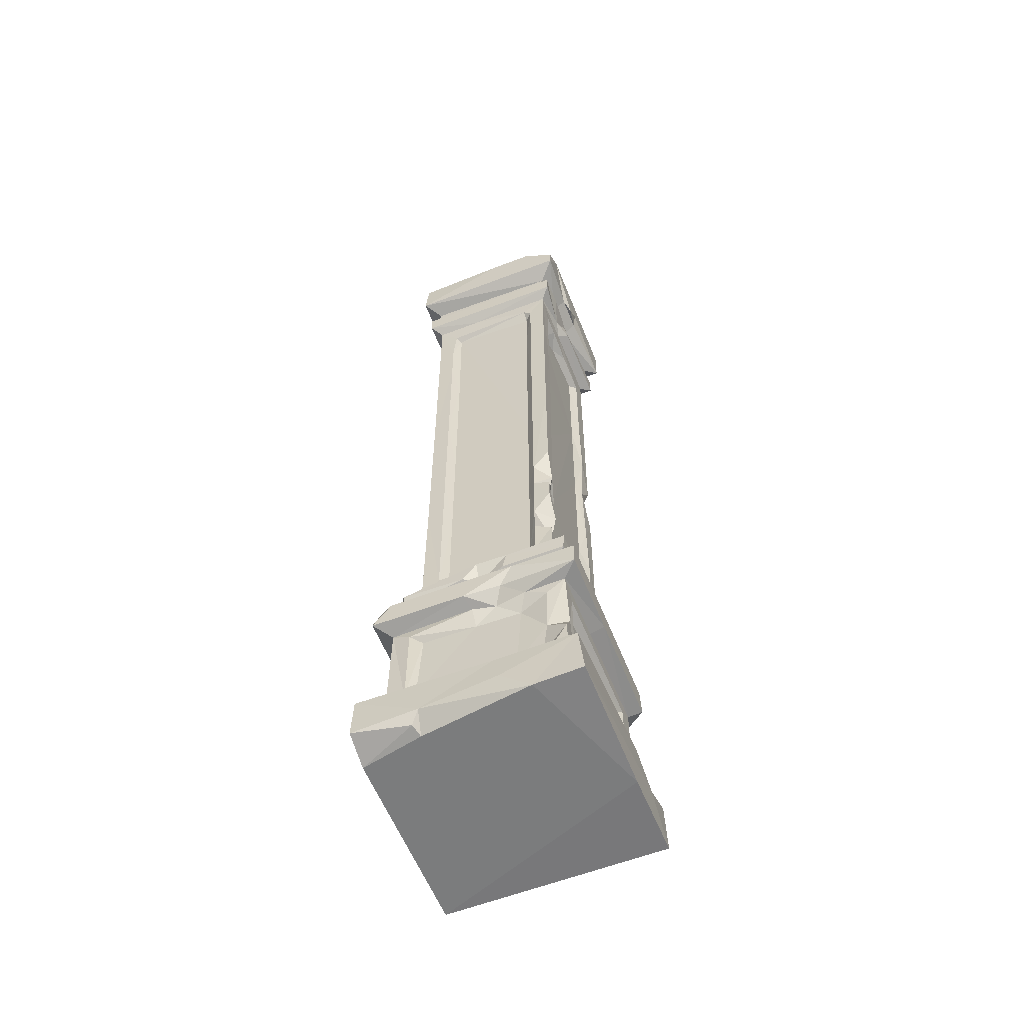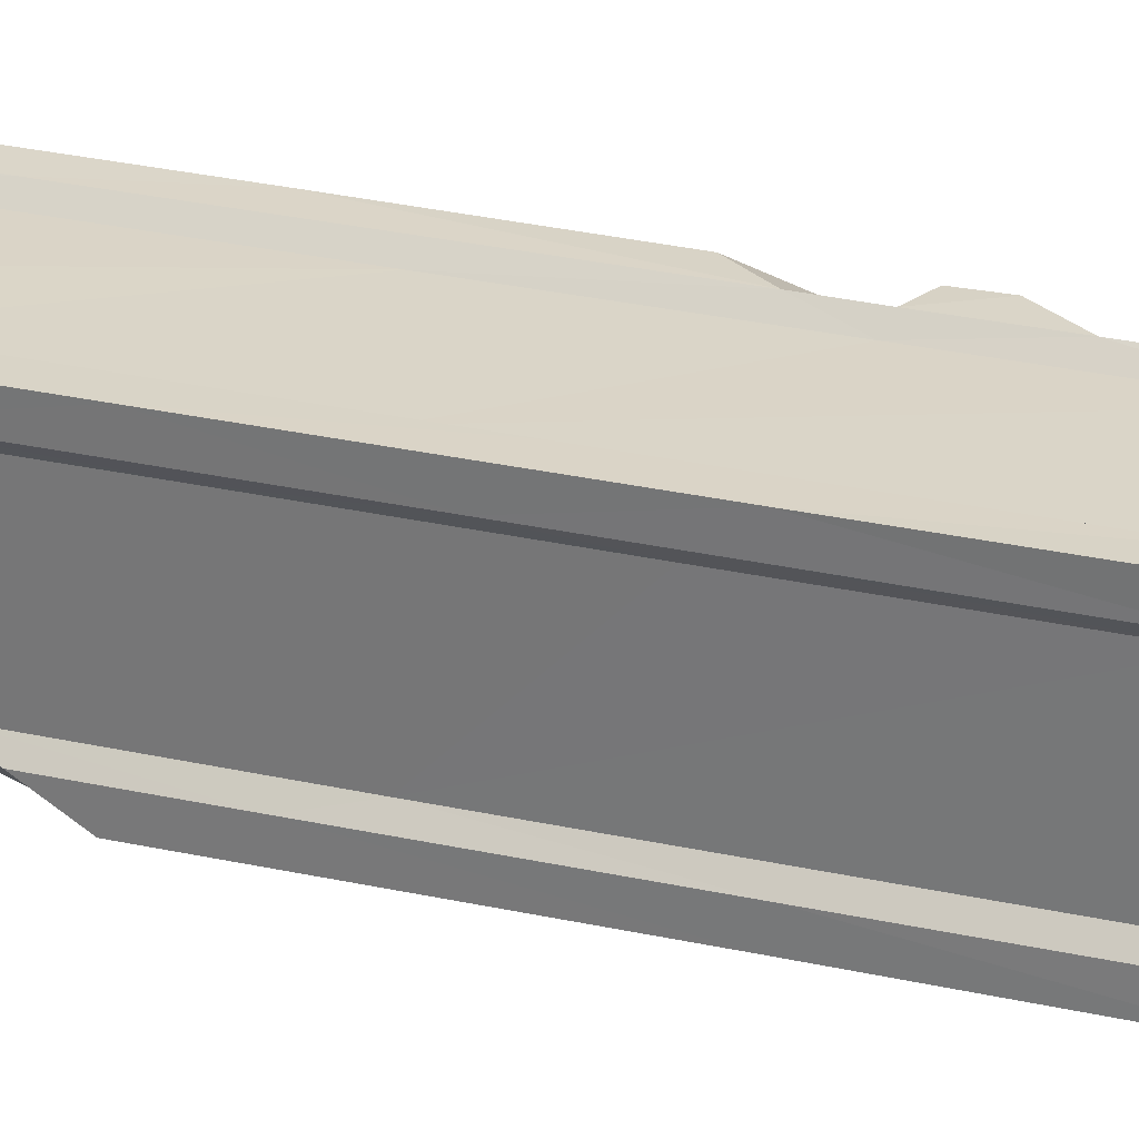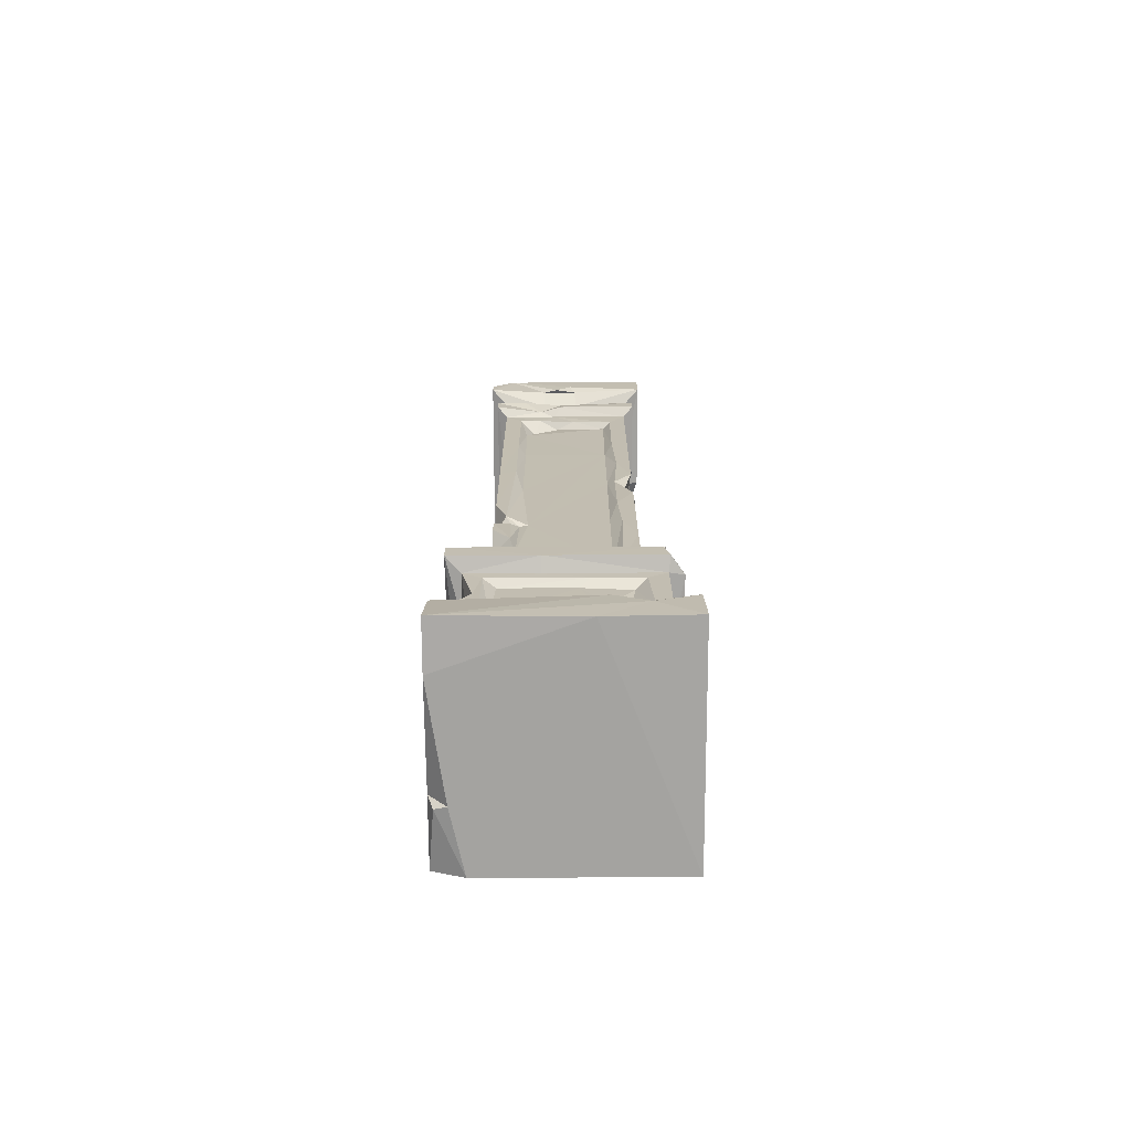
<metadata>
{"format":"obj","ext":"obj","renderer":"f3d","projection":"perspective","resolution":1024,"background":"white","views":[{"elev":-58.7,"azim":21.5,"up":"+Y"},{"elev":29.2,"azim":-71.7,"up":"+Z"},{"elev":-72.9,"azim":90.2,"up":"+Y"}]}
</metadata>
<code>
v 7.009 16.07 31.14
v 30.11 16.16 31.32
v 8.88 8.219 31.69
v -12.91 4.923 31.67
v 31.69 0.6936 31.69
v -24.58 59.52 29.78
v -29.8 52.64 29.68
v 9.29 18.07 25.57
v 31.32 16.16 -10.44
v 17.82 -8e-06 31.62
v 11.46 59.49 29.81
v 7.46 54.85 27.81
v 29.76 52.62 29.76
v -31.68 3.916 31.52
v 31.58 -8e-06 -6.932
v -4.188 60.99 23.23
v -2.736 52.61 29.67
v -14.91 1.034 30.16
v -25.52 17.76 25.52
v 25.52 17.76 25.52
v -13.87 0.003915 26.78
v 3.035 280.9 25.52
v 25.51 274.2 25.39
v -22.49 73.75 22.48
v 7.113 68.05 25.4
v 8.266 72.89 25.65
v -4.892 68.09 25.47
v -29.7 59.51 27.04
v 13.76 51.21 25.52
v 25.52 51.58 25.52
v -1.713 51.32 25.44
v -20.25 47.85 25.46
v -20.25 21.37 25.46
v 25.44 30.47 25.35
v 20.25 21.37 25.46
v -24.74 281.3 24.74
v 9.51 281.3 24.73
v -0.763 72.94 25.78
v 25.78 72.97 25.78
v -23.55 69.97 24.69
v 25.47 68.09 25.47
v 23.53 60.1 24.62
v 29.8 59.51 29.8
v 20.25 47.85 25.46
v 19.26 35.56 23.4
v 15.93 280.9 25.52
v 25.52 280.8 18.35
v 25.48 268.7 25.48
v 23.13 257.6 23.13
v -0.5967 75.17 20.17
v -0.7383 66.67 23.11
v 23.26 66.69 23.26
v 4.973 50.92 24.24
v 11.66 45.97 22.87
v -1.341 45.97 23.15
v -16.83 45.85 23.44
v 25.46 21.37 20.25
v 17.89 23.43 23.56
v -17.89 23.43 23.56
v 10.65 23.35 23.44
v -24.73 281.3 -4.861
v -20.34 259.8 20.34
v 23.13 251.4 23.13
v 20.12 75.21 20.12
v 25.27 35.86 22.18
v -31.58 -8e-06 22.8
v -23.13 251.4 23.13
v 20.13 265.5 20.13
v 14.92 259.7 20.43
v -6.161 249.1 20.14
v 12.68 243.4 20.05
v -14.04 242.5 19.79
v -15.04 231.5 19.94
v -15.04 216.1 19.93
v 20.03 249.3 20.03
v -19.98 171.3 19.98
v 19.98 171.3 19.98
v -15.03 174.5 19.94
v -15.03 137.8 19.95
v 19.97 115.8 19.85
v 15.04 92.97 19.97
v 20 90.71 19.26
v -14.98 80.75 19.98
v 15.07 241.2 19.97
v -12.86 241.1 18.08
v 15.01 193.8 19.94
v -12.68 202.7 17.92
v 15.06 127.8 19.95
v -12.73 150.7 17.89
v 19.96 134.7 19.83
v 15.01 118.2 19.93
v 19.89 123.6 16.66
v 18.7 120.2 15.51
v -12.71 113.9 17.89
v 15.03 101.6 19.96
v -12.69 82.96 17.97
v 12.69 82.96 17.97
v 14.98 80.75 19.98
v -25.46 21.37 20.25
v 25.43 47.85 20.25
v 23.44 24.75 17.79
v 12.82 240.1 17.89
v 12.68 222.5 17.91
v 19.93 207.3 15.03
v 12.72 158.8 17.89
v 19.94 174.5 15.03
v 12.79 119.1 17.88
v 23.44 45.85 16.83
v 20.12 265.5 7.346
v 23.12 257.6 13.78
v -19.99 118.2 19.99
v 19.97 109.3 19.98
v 13.59 281.3 -24.73
v -20.03 249.3 20.03
v 17.98 93.99 13.54
v 29.79 52.63 5.788
v 21.27 251.3 8.314
v 19.96 101.6 15.02
v -23.13 62.11 23.13
v -25.46 47.85 20.25
v 25.41 48 -6.253
v 23.44 45.85 -3.543
v 20.1 249.1 3.741
v -19.96 224.8 15.05
v -19.94 193.8 15.01
v 17.92 202.7 12.68
v 17.89 158.8 12.72
v -19.93 142.4 15
v -19.95 117.1 15.01
v 17.68 120.2 12.85
v -19.98 80.75 14.98
v 19.98 80.75 14.98
v 25.54 51.21 6.01
v 24.18 269.8 7.249
v 17.75 231.2 12.83
v 17.99 120.7 10.46
v 17.97 82.96 12.69
v 19.94 243.4 8.213
v 20.05 243.3 14.96
v 16.02 239.3 10.5
v 23.33 33.53 -10.57
v -25.48 268.7 25.48
v -21.25 266.7 20.15
v -17.92 202.7 12.68
v -17.89 166.8 12.73
v -17.97 82.96 12.69
v -31.35 16.08 31.35
v -18.3 281.3 -13.6
v 17.23 241.5 2.68
v -17.92 125.9 12.68
v 20.11 259.7 2.527
v 22.24 257.5 1.528
v -18.08 241.1 12.86
v 25.81 72.92 6.303
v -23.27 66.69 23.27
v 19.8 242.7 -2.773
v -23.13 257.6 23.13
v -20.05 243.3 16.01
v 24.19 269.6 -3.163
v 25.29 268.8 2.955
v 20.15 265.5 -3.796
v 23.08 251.4 1.534
v -25.8 72.94 -0.08191
v -23.56 23.43 17.89
v -25.95 70.25 21.3
v -25.6 51.3 24.69
v 25.49 273.1 -1.597
v 17.92 202.7 -12.68
v -23.56 45.79 17.9
v -25.53 17.95 -13.72
v 31.69 10.41 -19.99
v -17.88 240.1 -0.6487
v -23.22 66.74 -0.2647
v 25.99 68.6 -1.635
v -20.38 259.7 1.362
v -20.12 75.21 20.12
v -23.13 62.09 0.7085
v 23.26 66.69 -23.26
v -25.41 48 8.352
v -25.45 268.6 0.7685
v -21.28 266.7 -0.07687
v -23.12 251.4 5.827
v 17.94 82.95 -12.7
v 23.26 60.91 -23.26
v -25.39 268.6 -10.35
v 17.9 166.8 -12.73
v -23.23 60.99 -9.385
v -24.94 276.2 -9.355
v 20.13 265.5 -20.13
v 17.89 240.1 -12.82
v 17.92 125.9 -12.68
v -21.62 72.93 -8.02
v 23.33 44.47 -16.96
v -20.11 75.1 -10.62
v 25.53 17.9 -14.81
v -19.91 242.8 -1.766
v -17.89 240.1 -12.82
v -17.88 149.7 -12.74
v 23.4 23.35 -10.64
v 29.79 15.17 -17
v -20.07 265.6 -7.486
v 19.97 241.2 -15.07
v -17.91 222.5 -12.68
v 19.95 209.4 -15.02
v 20.05 183.9 -15.92
v 19.95 137.8 -15.03
v -17.97 82.96 -12.69
v 20.05 118.2 -15.97
v 19.96 80.74 -14.98
v -25.4 21.23 -8.373
v -17.85 187.5 -12.66
v 19.56 163.1 -14.87
v -23.89 72.22 -14.38
v 25.48 268.7 -25.48
v -19.94 231.5 -15.04
v 19.98 148.9 -19.99
v 19.99 104.8 -19.99
v 22.06 27.9 -15.59
v 24.47 20.37 -19.21
v -25.51 280.8 -25.52
v -21.25 280.3 -13.54
v -7.14 241.3 -18.07
v -0.7052 239.3 -16.22
v -6.062 232 -17.9
v -19.94 182 -15.01
v 7.115 155.8 -16.54
v 26.88 59.65 -26.99
v -20.33 259.8 -20.34
v -19.79 242.5 -14.04
v -12.68 222.5 -17.91
v 4.965 234.4 -17.68
v 12.68 222.5 -17.91
v -10.49 204.2 -17.99
v 12.71 190.6 -17.9
v -13.76 189.7 -17.83
v -10.47 169.1 -17.99
v 12.79 169.7 -17.89
v -19.94 159.2 -15.02
v -12.73 150.7 -17.89
v 18.15 160 -17.77
v 1.652 154.6 -17.99
v 12.73 131.2 -17.9
v -12.78 128.9 -17.86
v -19.95 117.1 -15.01
v -12.69 84.15 -17.9
v -23.44 45.85 -16.83
v -23.33 24.74 -16.96
v -1.681 280.8 -25.51
v -13.77 267.6 -20.12
v -5.068 245.5 -17.64
v -12.82 240.1 -17.89
v -15.07 241.2 -19.97
v 12.86 241.1 -18.08
v -15.05 224.8 -19.96
v -19.84 191.9 -15.03
v -15.05 192.8 -19.96
v -15.05 180.8 -19.97
v 19.99 170 -19.98
v 14.71 159.1 -18
v 14.99 150.2 -19.89
v -15 142.4 -19.93
v 12.69 82.96 -17.97
v -15.04 103.8 -19.93
v -19.98 80.75 -14.98
v -14.98 80.75 -19.98
v 25.78 72.97 -25.78
v 25.46 47.85 -20.25
v 25.48 25.89 -21.37
v 25.52 280.8 -25.52
v -8.318 259.7 -20.11
v 23.13 257.6 -23.13
v 0.1632 249.1 -20.06
v 15.07 241.2 -19.97
v 15.03 207.3 -19.93
v -19.99 222.5 -19.99
v -19.94 193.2 -19.94
v 15.16 169.5 -19.27
v -19.99 174.1 -19.98
v -19.99 118.2 -19.99
v 15.01 117.1 -19.95
v 14.98 80.75 -19.98
v -20.11 75.18 -20.09
v 20.12 75.21 -20.12
v -23.26 66.5 -13.9
v -25.46 47.85 -20.25
v -9.356 265.7 -18.74
v -23.13 257.6 -23.13
v -7.119 250 -19.94
v -20.03 249.3 -20.03
v 20.03 249.3 -20.03
v 25.52 51.58 -25.52
v 25.52 17.76 -25.52
v -20.13 265.5 -20.13
v -5.089 257.7 -22.23
v -9.306 257.7 -22.68
v -11.51 251.3 -23.08
v 23.13 251.4 -23.13
v -21.96 68.43 -24.52
v -31.29 16.15 -24.72
v -17.29 279.5 -22.44
v -18.33 276.4 -25.19
v -23.13 251.4 -23.13
v 0.05581 251.4 -23.12
v -10.29 66.58 -23.24
v -23.26 60.91 -23.26
v -4.189 60.99 -23.22
v -3.541 45.85 -23.44
v 16.83 45.85 -23.44
v -17.89 23.43 -23.56
v 31.35 16.08 -31.35
v -9.558 281.3 -24.74
v -12.6 270.6 -24.25
v -29.78 52.62 -24.61
v 29.73 52.61 -26.02
v -3.782 47.99 -25.42
v -17.9 45.79 -23.56
v -25.41 21.35 -20.24
v 16.91 23.32 -23.24
v -20.69 36.67 -24.24
v -25.5 17.91 -24.63
v -20.25 21.37 -25.46
v -25.48 268.7 -25.48
v -8.163 268.6 -25.44
v -20.05 72.74 -25.53
v -19.15 68.66 -25.91
v 12.85 68.59 -25.99
v 15.88 59.64 -29.08
v 29.75 59.53 -24.6
v 20.25 47.85 -25.43
v -20.25 47.85 -25.46
v -25.39 27.28 -25.39
v -1.659 18.05 -25.55
v 9.347 21.25 -25.39
v -29.8 59.51 -29.8
v -25.52 51.58 -25.52
v 3.834 51.18 -25.55
v 17.03 18.06 -25.62
v 3.703 59.64 -29.12
v 2.763 53.17 -28.3
v -3.659 52.63 -29.74
v -29.76 52.62 -29.76
v 5.844 52.61 -29.71
v 24.61 52.59 -29.64
v -25.84 16.15 -31.3
v 21.48 16.16 -31.28
v -2.924 16.13 -31.32
v 5.938 14.96 -31.66
v -31.6 6.006 -31.64
v 15.85 10.4 -31.68
v 10.63 14.6 -29.93
v -31.48 -8e-06 -31.48
v 31.69 0.6935 -31.69
f 2 1 3
f 3 1 4
f 1 147 4
f 147 14 4
f 4 14 18
f 3 4 10
f 2 3 10
f 5 2 10
f 43 11 13
f 11 6 7 17
f 1 20 8
f 1 2 20
f 9 2 5
f 147 66 14
f 4 18 21
f 21 10 4
f 6 28 7
f 11 17 12
f 11 12 13
f 10 15 5
f 16 11 43
f 13 12 29
f 18 14 66
f 12 17 53
f 29 30 13
f 19 147 1
f 8 19 1
f 66 21 18
f 22 36 142
f 46 22 48
f 46 48 23
f 22 142 48
f 24 40 38
f 38 40 27
f 39 26 41
f 26 51 25
f 51 38 27
f 26 25 41
f 27 40 155
f 16 28 6
f 16 6 11
f 42 16 43
f 12 53 29
f 17 7 166
f 17 166 31
f 53 17 31
f 31 166 32
f 30 29 44
f 32 166 33
f 166 19 33
f 30 44 45
f 30 45 65
f 34 35 20
f 35 33 8
f 33 19 8
f 35 8 20
f 9 20 2
f 37 22 46
f 26 38 51
f 53 31 55
f 31 32 55
f 29 54 44
f 34 45 58
f 35 34 58
f 49 157 67
f 49 67 63
f 38 50 24
f 40 24 165
f 40 165 155
f 27 155 51
f 25 51 52
f 41 25 52
f 51 155 16
f 52 51 16
f 155 119 16
f 52 16 42
f 28 16 119
f 29 53 54
f 30 65 100
f 32 56 55
f 45 44 54
f 54 53 55
f 32 33 56
f 54 60 45
f 54 55 60
f 166 99 19
f 33 59 56
f 55 56 59
f 57 34 20
f 55 59 60
f 45 60 58
f 33 60 59
f 33 35 60
f 35 58 60
f 142 68 48
f 26 39 64
f 45 34 65
f 65 34 57
f 9 5 171
f 171 5 15
f 23 47 46
f 142 143 68
f 69 62 157
f 69 157 49
f 67 114 70
f 63 67 70
f 63 70 75
f 26 50 38
f 30 116 13
f 166 120 99
f 66 147 351
f 47 23 48
f 143 62 68
f 68 62 69
f 68 69 49
f 70 114 71
f 75 70 71
f 114 72 71
f 75 71 84
f 72 114 73
f 73 114 74
f 75 84 86
f 74 114 76
f 75 86 77
f 78 74 76
f 78 76 79
f 76 111 79
f 77 86 88
f 77 88 90
f 80 91 112
f 79 111 83
f 112 91 95
f 111 176 83
f 64 82 98
f 82 81 98
f 50 98 83
f 83 176 50
f 98 50 64
f 24 50 176
f 26 64 50
f 57 100 65
f 19 99 170
f 68 49 151
f 85 71 72
f 71 102 84
f 72 73 85
f 74 87 73
f 74 78 87
f 78 79 89
f 79 94 89
f 88 107 91
f 88 91 92
f 95 91 107
f 79 83 94
f 83 98 96
f 98 97 96
f 101 100 57
f 351 21 66
f 61 36 22
f 109 48 68
f 157 182 67
f 49 63 117
f 71 85 102
f 102 85 103
f 84 102 103
f 85 73 87
f 103 85 105
f 86 84 103
f 85 87 105
f 86 103 105
f 78 89 87
f 88 86 105
f 76 128 111
f 105 87 107
f 106 77 90
f 88 105 107
f 87 89 107
f 107 89 97
f 97 89 94
f 88 92 90
f 93 91 80
f 118 80 112
f 97 94 96
f 94 83 96
f 95 107 97
f 81 95 97
f 115 81 82
f 98 81 97
f 132 82 64
f 24 163 165
f 28 119 177
f 99 120 169
f 99 169 164
f 101 108 100
f 76 125 128
f 92 91 93
f 93 80 118
f 95 118 112
f 184 52 42
f 113 37 46
f 110 49 117
f 67 182 114
f 75 117 63
f 114 158 124
f 139 75 104
f 76 114 125
f 104 75 77
f 106 90 92
f 111 128 129
f 111 129 131
f 111 131 176
f 95 81 115
f 115 82 132
f 165 173 155
f 187 28 177
f 133 116 30
f 122 108 101
f 124 125 114
f 106 104 77
f 95 115 118
f 119 155 177
f 120 179 169
f 108 121 100
f 123 75 138
f 124 158 153
f 135 139 104
f 126 135 104
f 106 126 104
f 125 145 128
f 92 127 106
f 130 92 93
f 130 93 118
f 115 130 118
f 166 179 120
f 133 30 100
f 99 210 170
f 47 113 46
f 109 134 48
f 110 151 49
f 182 289 114
f 75 123 117
f 135 140 139
f 124 153 144
f 125 124 144
f 125 144 145
f 126 106 127
f 128 145 150
f 136 127 92
f 136 92 130
f 129 128 150
f 129 150 146
f 131 129 146
f 137 115 132
f 154 64 39
f 154 39 41
f 134 47 48
f 109 68 151
f 62 175 157
f 289 158 114
f 138 75 139
f 136 130 115
f 43 13 116
f 133 100 121
f 210 99 164
f 140 138 139
f 52 174 41
f 148 61 22
f 37 148 22
f 160 47 134
f 142 181 143
f 153 172 144
f 149 140 135
f 144 172 203
f 145 198 150
f 168 127 136
f 150 198 146
f 299 147 19
f 152 151 110
f 117 152 110
f 126 127 168
f 122 101 199
f 351 10 21
f 351 15 10
f 142 180 181
f 145 144 203
f 283 132 64
f 36 61 142
f 167 47 160
f 109 161 159 134
f 156 138 149
f 158 172 153
f 140 149 138
f 135 126 168
f 132 209 137
f 154 41 174
f 269 113 47
f 61 180 142
f 160 134 159
f 57 199 101
f 161 109 151
f 182 157 175
f 123 162 117
f 158 289 196
f 173 177 155
f 141 122 199
f 143 175 62
f 162 152 117
f 123 138 156
f 158 196 172
f 163 24 176
f 313 166 7
f 269 47 167
f 143 181 175
f 183 115 137
f 131 146 207
f 165 163 173
f 328 42 43
f 313 335 166
f 57 20 195
f 147 348 351
f 159 167 160
f 182 302 289
f 131 194 176
f 7 28 313
f 166 335 179
f 179 246 169
f 108 122 121
f 170 299 19
f 175 181 201
f 271 151 152
f 196 229 172
f 209 183 137
f 52 184 178
f 9 195 20
f 271 152 162
f 123 290 162
f 229 197 172
f 190 149 135
f 264 131 207
f 209 132 283
f 163 176 194
f 173 192 177
f 177 192 187
f 184 42 328
f 193 122 141
f 147 299 348
f 180 188 185
f 335 285 179
f 188 180 61
f 181 180 201
f 131 264 194
f 192 163 194
f 192 173 163
f 57 195 199
f 180 185 201
f 287 182 175
f 290 123 202
f 202 123 156
f 149 190 156
f 168 136 186
f 328 43 116
f 148 188 61
f 172 197 203
f 145 211 198
f 187 334 28
f 169 246 247 164
f 214 159 161
f 190 135 168
f 145 203 211
f 186 136 191
f 146 198 207
f 191 136 183
f 183 136 115
f 192 284 187
f 221 188 148
f 154 283 64
f 305 334 187
f 179 285 246
f 121 122 267
f 188 322 185
f 201 228 175
f 200 9 171
f 189 161 151
f 287 175 228
f 196 289 229
f 190 202 156
f 122 193 267
f 200 195 9
f 167 159 214
f 293 228 201
f 190 168 204
f 211 203 255
f 168 205 204
f 168 186 205
f 198 211 238
f 186 191 206
f 198 238 244
f 191 208 206
f 207 198 244
f 191 183 208
f 183 209 208
f 207 244 264
f 194 213 192
f 192 213 284
f 210 164 247
f 248 148 37
f 220 188 221
f 293 201 185
f 197 229 215
f 190 204 202
f 203 197 215
f 203 215 255
f 225 211 235
f 205 186 212
f 211 225 238
f 186 206 212
f 264 282 194
f 213 194 282
f 154 266 283
f 52 178 174
f 28 334 313
f 291 133 121 267
f 141 199 218
f 210 247 170
f 189 214 161
f 182 287 302
f 255 276 211
f 211 276 235
f 258 205 212
f 212 206 216
f 217 208 209
f 193 141 218
f 195 219 199
f 188 220 322
f 290 297 162
f 290 202 204
f 223 253 231
f 223 231 224
f 229 289 275
f 229 275 215
f 204 205 258
f 225 235 257
f 238 279 244
f 217 206 208
f 244 282 264
f 154 174 266
f 284 305 187
f 291 116 133
f 219 218 199
f 223 250 272
f 250 223 222
f 222 223 224
f 276 255 215
f 226 237 259
f 240 258 212
f 216 240 212
f 226 259 260
f 260 241 226
f 217 216 206
f 219 195 292
f 249 286 228
f 286 270 228
f 271 162 297
f 253 223 272
f 252 222 251
f 251 222 230
f 230 222 224
f 230 224 231
f 231 253 232
f 232 253 273
f 231 232 233
f 254 251 230
f 232 273 274
f 230 231 233
f 233 232 234
f 254 230 233
f 256 254 233
f 290 204 258
f 256 233 235
f 234 232 274
f 276 256 235
f 233 234 237
f 235 236 257
f 236 235 233
f 234 274 277
f 233 237 236
f 257 236 239
f 237 234 277
f 225 278 238
f 237 277 259
f 236 237 226
f 236 226 241
f 239 236 241
f 259 240 216
f 216 260 259
f 238 278 279
f 261 239 243
f 239 241 243
f 260 242 241
f 241 242 262
f 242 260 280
f 262 242 280
f 243 241 245
f 241 262 245
f 263 243 245
f 244 279 282
f 217 209 283
f 265 245 262
f 281 265 262
f 328 227 184
f 247 246 285
f 193 268 267
f 193 218 268
f 247 285 317
f 218 219 268
f 170 247 317
f 170 317 320
f 200 292 195
f 248 311 148
f 113 248 37
f 189 151 271
f 270 295 228
f 288 294 250
f 294 272 250
f 252 288 250
f 253 272 273
f 252 250 222
f 254 252 251
f 215 275 276
f 225 257 278
f 277 258 240
f 277 240 259
f 261 257 239
f 263 261 243
f 262 280 281
f 265 263 245
f 213 282 298
f 249 312 286
f 322 293 185
f 286 214 189
f 293 249 228
f 286 189 270
f 270 189 271
f 294 303 272
f 303 290 272
f 288 252 289
f 272 290 273
f 289 252 254
f 273 290 274
f 289 254 275
f 275 254 256 276
f 274 290 258
f 277 274 258
f 278 257 261
f 278 261 279
f 260 216 280
f 279 261 263
f 280 216 217
f 280 217 281
f 279 263 282
f 282 263 265
f 281 217 283
f 265 283 282
f 265 281 283
f 284 213 305
f 285 335 317
f 320 299 170
f 311 300 148
f 300 220 221 148
f 323 214 286
f 294 295 270
f 271 294 270
f 228 295 287
f 296 295 288
f 302 296 289
f 296 288 289
f 303 297 290
f 282 324 298
f 305 213 298
f 328 116 314
f 291 314 116
f 291 267 268
f 292 200 310
f 200 171 310
f 269 167 214
f 312 323 286
f 295 294 288
f 295 296 287
f 324 282 283
f 309 319 316
f 291 268 292
f 292 268 219
f 322 249 293
f 294 271 303
f 271 297 303
f 302 287 296
f 298 325 304
f 325 326 304
f 326 178 304
f 298 304 305
f 304 306 305
f 306 304 184
f 304 178 184
f 227 306 184
f 315 307 316
f 316 307 309
f 307 308 309
f 318 308 329
f 335 331 317
f 331 320 317
f 321 319 309
f 308 318 309
f 333 309 318
f 220 300 301
f 301 300 312
f 312 300 311
f 322 312 249
f 266 324 283
f 266 174 178
f 327 306 227
f 313 334 341
f 330 315 316
f 315 329 308 307
f 319 330 316
f 321 320 331
f 333 321 309
f 337 333 318
f 333 337 332
f 248 113 214
f 113 269 214
f 322 220 301
f 311 248 323 312
f 301 312 322
f 248 214 323
f 324 266 325
f 298 324 325
f 325 266 326
f 266 178 326
f 334 305 306
f 327 338 306
f 341 335 313
f 343 291 336
f 343 314 291
f 335 336 315 330
f 336 329 315
f 336 291 329
f 335 330 319
f 335 319 331
f 331 319 321
f 318 329 292
f 329 291 292
f 318 292 337
f 321 333 320
f 333 332 320
f 344 299 320
f 227 328 314
f 341 340 335
f 340 336 335
f 342 343 336
f 332 344 320
f 310 337 292
f 350 347 332 337
f 338 334 306
f 340 338 339
f 343 227 314
f 339 336 340
f 339 342 336
f 347 346 332
f 310 171 352
f 352 171 15
f 343 327 227
f 339 338 342
f 338 327 342
f 327 343 342
f 341 334 340
f 334 338 340
f 346 344 332
f 345 337 310
f 337 345 349
f 349 347 350
f 349 350 337
f 344 348 299
f 352 15 351
f 344 346 348
f 345 310 349
f 346 347 349
f 348 346 351
f 346 349 352 351
f 349 310 352

</code>
